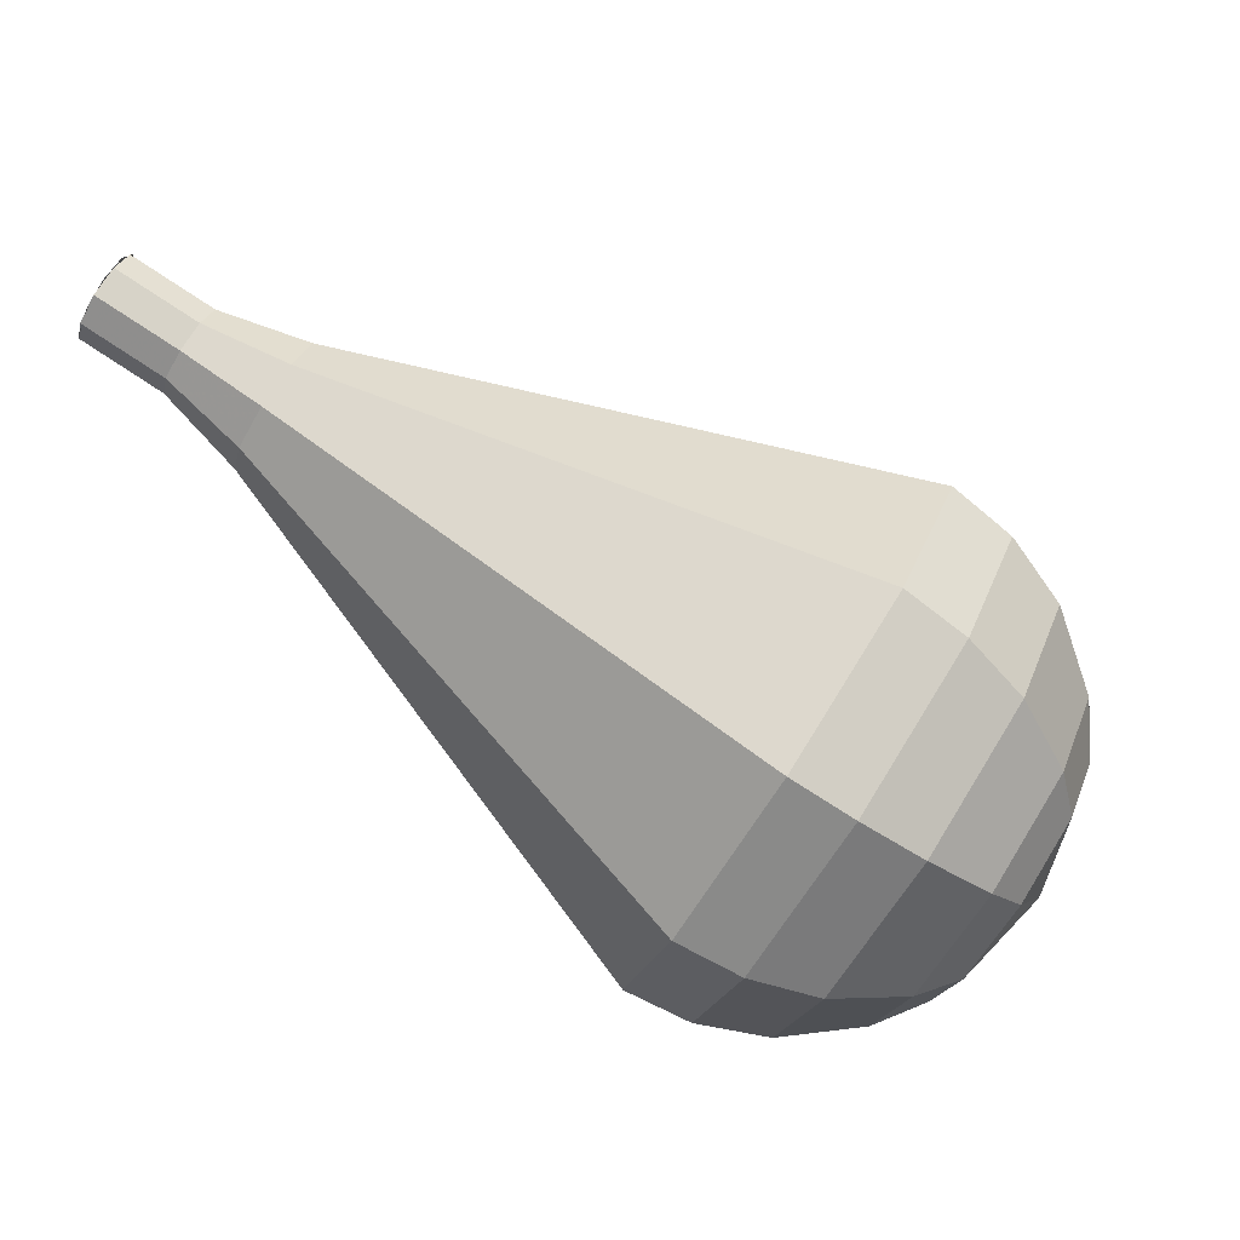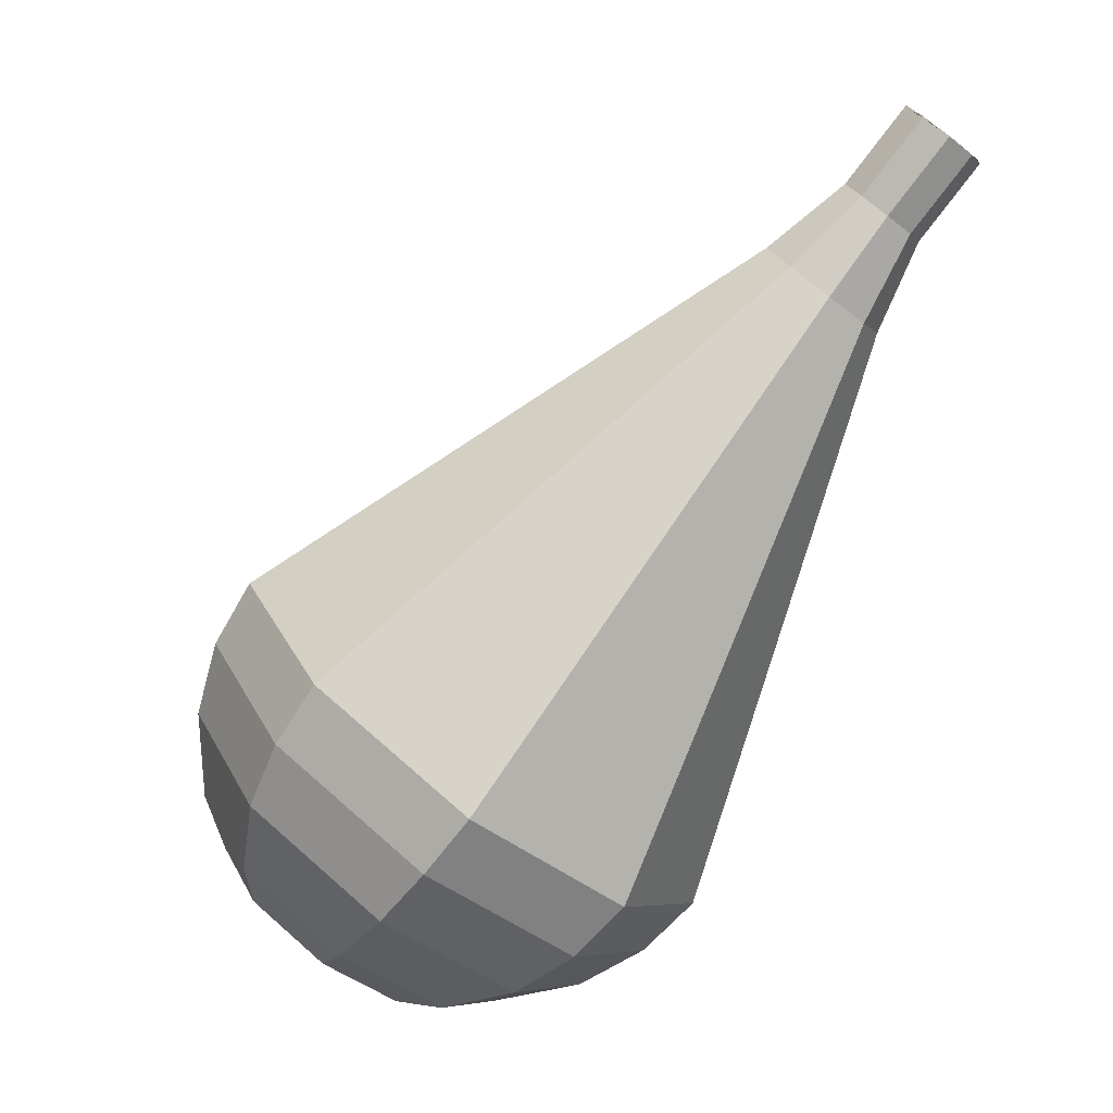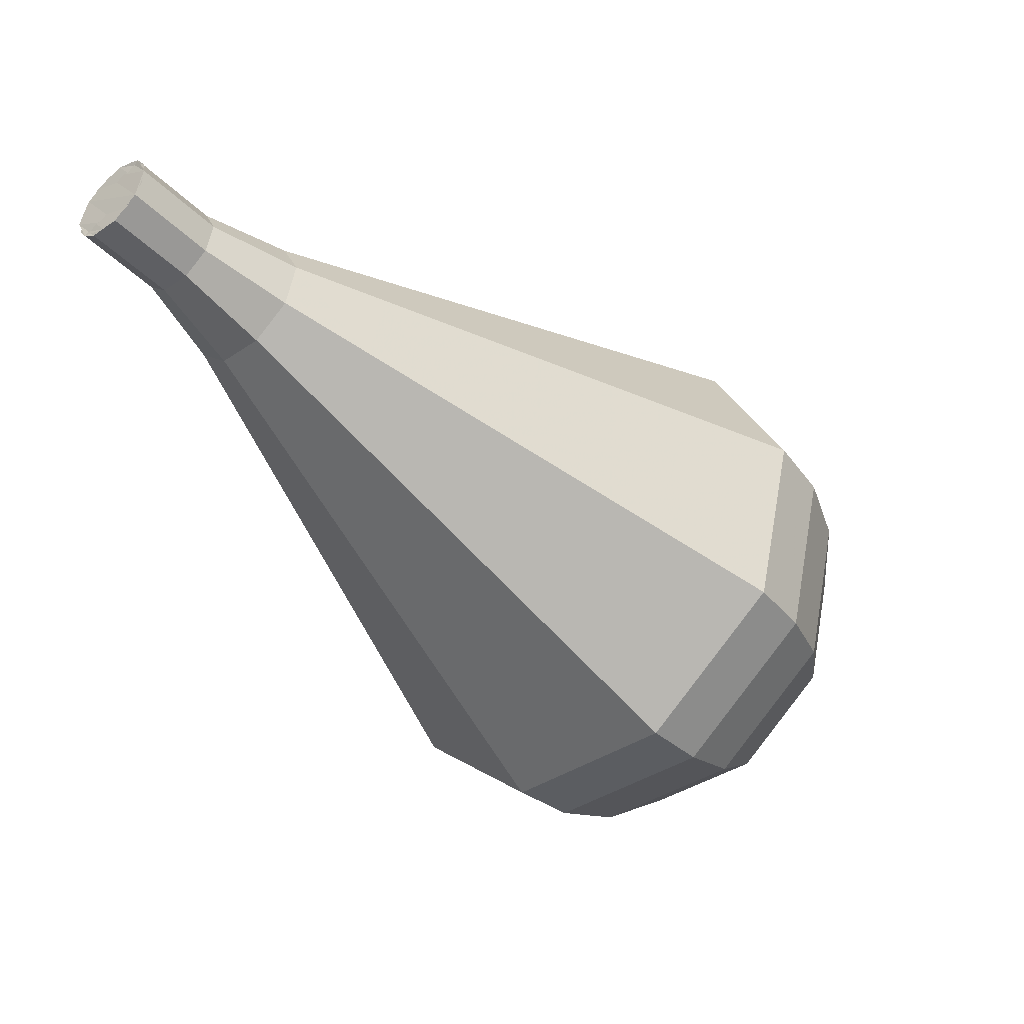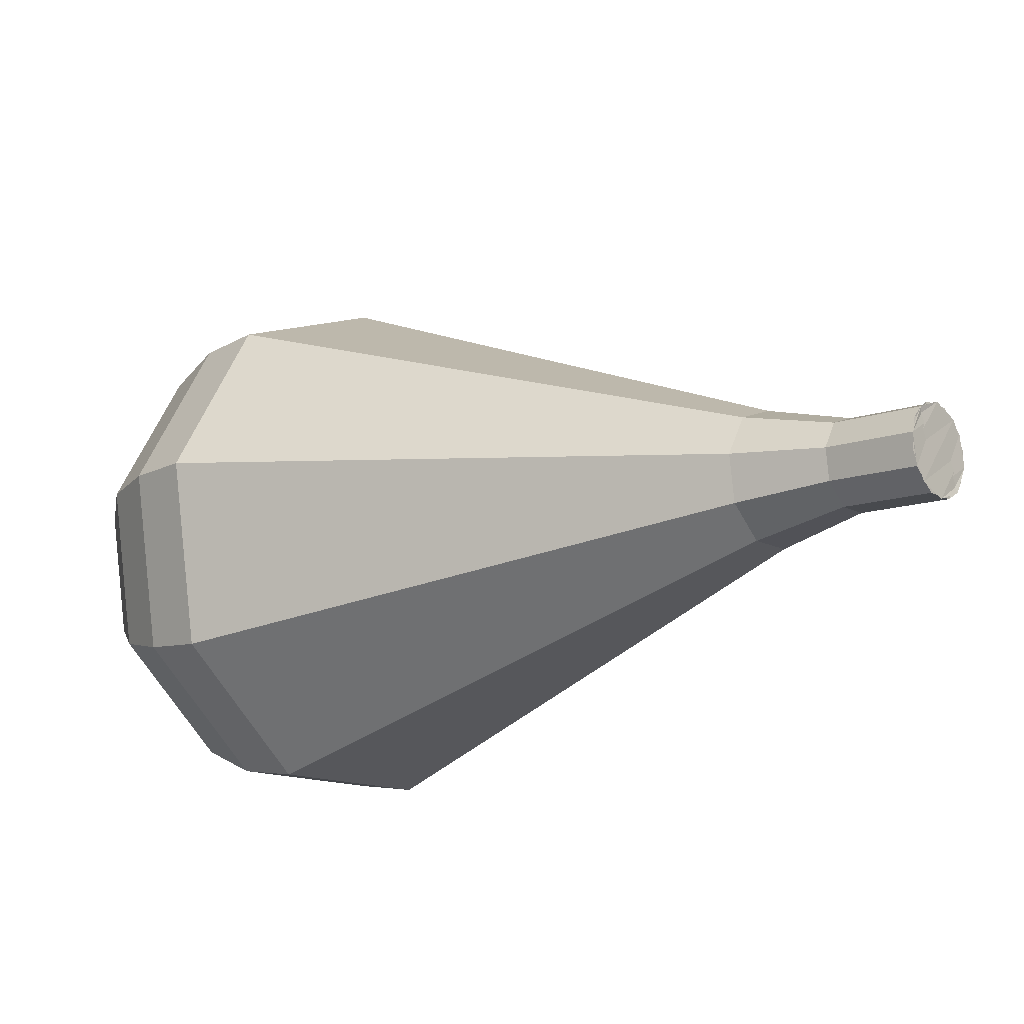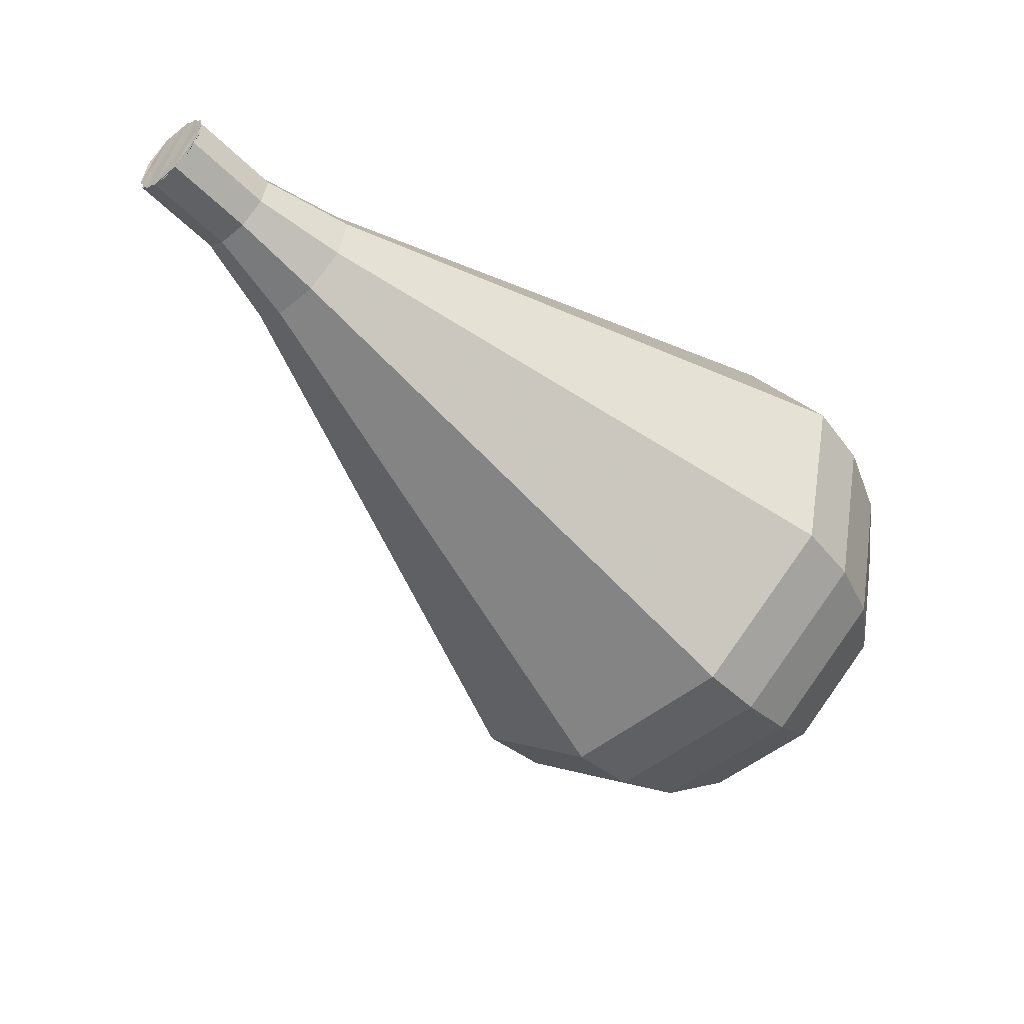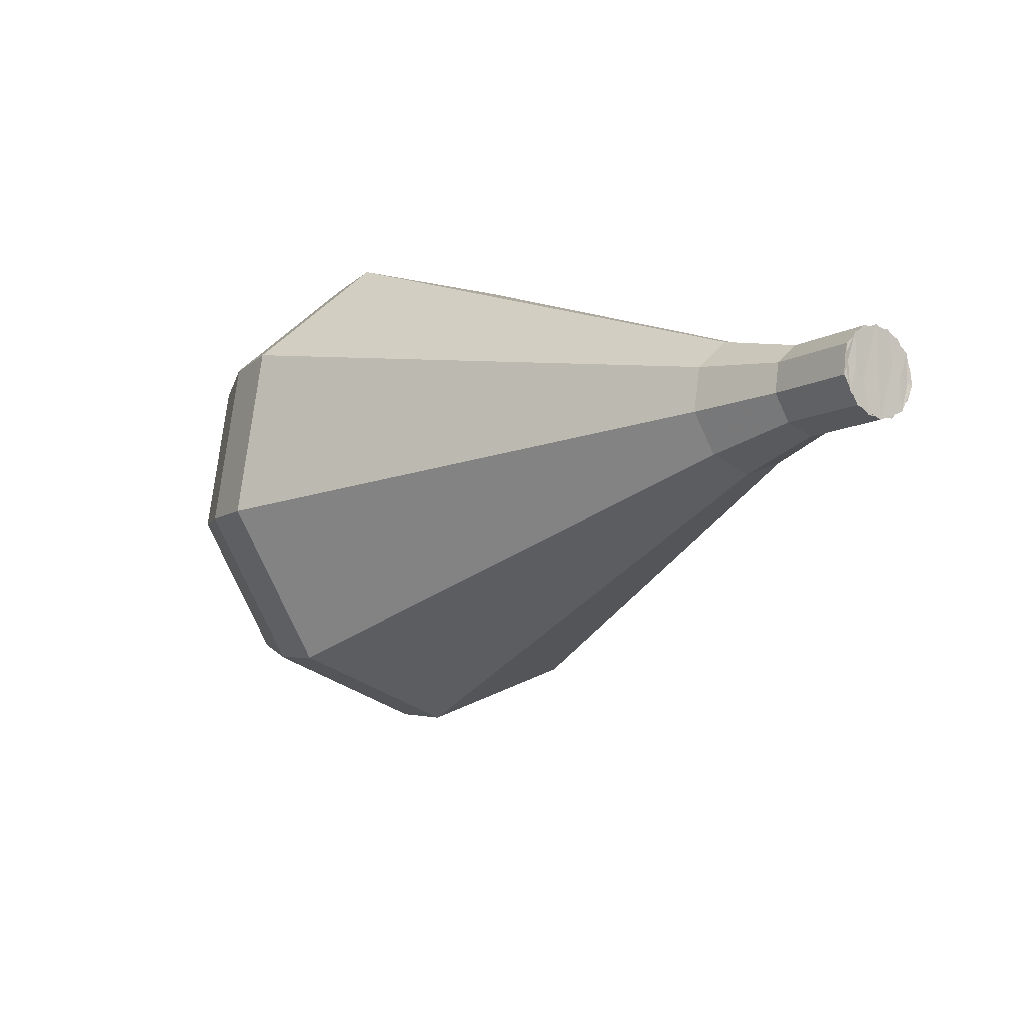
<metadata>
{"format":"obj","ext":"obj","renderer":"f3d","projection":"perspective","resolution":1024,"background":"white","views":[{"elev":62.6,"azim":63.7,"up":"+Y"},{"elev":59.0,"azim":119.1,"up":"+Z"},{"elev":2.3,"azim":-55.5,"up":"+Z"},{"elev":44.2,"azim":-171.6,"up":"+Z"},{"elev":-32.6,"azim":-11.5,"up":"+Y"},{"elev":7.4,"azim":-93.9,"up":"+Y"}]}
</metadata>
<code>
g tube1
v 133.1 147.1 159.9
v 132.6 146.9 159.2
v 132.1 146.3 158.8
v 132 145.5 159
v 132.2 144.8 159.5
v 132.7 144.7 160.2
v 133.2 145.1 160.8
v 133.5 145.9 160.9
v 133.5 146.7 160.5
v 133.1 147.1 159.9
v 132.4 144.7 159.9
v 132.1 145.1 159.2
v 132.1 145.9 158.8
v 132.4 146.7 159
v 132.9 147.1 159.5
v 133.3 147 160.2
v 133.5 146.3 160.8
v 133.3 145.5 160.9
v 132.9 144.9 160.5
v 132.4 144.7 159.9
v 134.4 144.1 158.5
v 134.1 144.5 157.8
v 134.1 145.3 157.5
v 134.4 146.1 157.6
v 134.9 146.5 158.1
v 135.3 146.3 158.9
v 135.5 145.7 159.4
v 135.4 144.9 159.5
v 134.9 144.2 159.2
v 134.4 144.1 158.5
v 136.3 142.9 157.1
v 135.8 143.5 156.1
v 135.8 144.6 155.6
v 136.2 145.8 155.8
v 137 146.5 156.6
v 137.7 146.3 157.7
v 137.9 145.3 158.5
v 137.7 144.1 158.7
v 137 143.1 158.2
v 136.3 142.9 157.1
v 138 141.4 155.8
v 137.3 142.3 154.3
v 137.3 144 153.5
v 138 145.8 153.7
v 139.1 146.7 155
v 140.1 146.4 156.6
v 140.5 145 157.8
v 140.1 143.2 158.1
v 139.2 141.7 157.3
v 138 141.4 155.8
v 139.8 139.9 154.4
v 138.8 141.1 152.4
v 138.8 143.4 151.3
v 139.7 145.7 151.7
v 141.2 147 153.4
v 142.6 146.6 155.5
v 143.1 144.7 157.2
v 142.6 142.3 157.5
v 141.3 140.3 156.5
v 139.8 139.9 154.4
v 143.3 136.8 151.7
v 141.8 138.7 148.7
v 141.8 142.2 147.1
v 143.2 145.7 147.6
v 145.5 147.6 150.1
v 147.5 147 153.3
v 148.3 144.2 155.8
v 147.5 140.4 156.4
v 145.6 137.5 154.8
v 143.3 136.8 151.7
v 146.8 133.8 149
v 144.9 136.2 144.9
v 144.8 140.9 142.8
v 146.7 145.6 143.5
v 149.7 148.1 146.8
v 152.4 147.3 151.2
v 153.4 143.6 154.5
v 152.4 138.6 155.2
v 149.8 134.7 153.1
v 146.8 133.8 149
v 148.4 133.6 148
v 146.5 135.9 144.1
v 146.5 140.4 142
v 148.3 145 142.7
v 151.2 147.5 145.9
v 153.8 146.7 150.1
v 154.8 143 153.3
v 153.8 138.2 154
v 151.3 134.5 151.9
v 148.4 133.6 148
v 150.1 133.9 147
v 148.4 136 143.5
v 148.4 140 141.6
v 150.1 144.1 142.2
v 152.6 146.3 145.1
v 154.9 145.6 148.8
v 155.9 142.3 151.7
v 155 138 152.4
v 152.7 134.7 150.5
v 150.1 133.9 147
v 152.1 134.9 146
v 150.8 136.5 143.3
v 150.8 139.6 141.9
v 152 142.7 142.3
v 154 144.4 144.5
v 155.8 143.8 147.4
v 156.5 141.3 149.6
v 155.8 138 150.1
v 154.1 135.5 148.7
v 152.1 134.9 146
v 153.2 135.9 145.5
v 152.3 137.1 143.5
v 152.3 139.4 142.5
v 153.2 141.6 142.8
v 154.6 142.9 144.4
v 155.9 142.5 146.5
v 156.4 140.7 148.1
v 156 138.2 148.5
v 154.7 136.4 147.4
v 153.2 135.9 145.5
v 155 139.2 145
v 155 139.2 145
v 155 139.2 145
v 155 139.2 145
v 155 139.2 145
v 155 139.2 145
v 155 139.2 145
v 155 139.2 145
v 155 139.2 145
v 155 139.2 145
f 1 2 12
f 12 11 1
f 2 3 13
f 13 12 2
f 3 4 14
f 14 13 3
f 4 5 15
f 15 14 4
f 5 6 16
f 16 15 5
f 6 7 17
f 17 16 6
f 7 8 18
f 18 17 7
f 8 9 19
f 19 18 8
f 9 10 20
f 20 19 9
f 11 12 22
f 22 21 11
f 12 13 23
f 23 22 12
f 13 14 24
f 24 23 13
f 14 15 25
f 25 24 14
f 15 16 26
f 26 25 15
f 16 17 27
f 27 26 16
f 17 18 28
f 28 27 17
f 18 19 29
f 29 28 18
f 19 20 30
f 30 29 19
f 21 22 32
f 32 31 21
f 22 23 33
f 33 32 22
f 23 24 34
f 34 33 23
f 24 25 35
f 35 34 24
f 25 26 36
f 36 35 25
f 26 27 37
f 37 36 26
f 27 28 38
f 38 37 27
f 28 29 39
f 39 38 28
f 29 30 40
f 40 39 29
f 31 32 42
f 42 41 31
f 32 33 43
f 43 42 32
f 33 34 44
f 44 43 33
f 34 35 45
f 45 44 34
f 35 36 46
f 46 45 35
f 36 37 47
f 47 46 36
f 37 38 48
f 48 47 37
f 38 39 49
f 49 48 38
f 39 40 50
f 50 49 39
f 41 42 52
f 52 51 41
f 42 43 53
f 53 52 42
f 43 44 54
f 54 53 43
f 44 45 55
f 55 54 44
f 45 46 56
f 56 55 45
f 46 47 57
f 57 56 46
f 47 48 58
f 58 57 47
f 48 49 59
f 59 58 48
f 49 50 60
f 60 59 49
f 51 52 62
f 62 61 51
f 52 53 63
f 63 62 52
f 53 54 64
f 64 63 53
f 54 55 65
f 65 64 54
f 55 56 66
f 66 65 55
f 56 57 67
f 67 66 56
f 57 58 68
f 68 67 57
f 58 59 69
f 69 68 58
f 59 60 70
f 70 69 59
f 61 62 72
f 72 71 61
f 62 63 73
f 73 72 62
f 63 64 74
f 74 73 63
f 64 65 75
f 75 74 64
f 65 66 76
f 76 75 65
f 66 67 77
f 77 76 66
f 67 68 78
f 78 77 67
f 68 69 79
f 79 78 68
f 69 70 80
f 80 79 69
f 71 72 82
f 82 81 71
f 72 73 83
f 83 82 72
f 73 74 84
f 84 83 73
f 74 75 85
f 85 84 74
f 75 76 86
f 86 85 75
f 76 77 87
f 87 86 76
f 77 78 88
f 88 87 77
f 78 79 89
f 89 88 78
f 79 80 90
f 90 89 79
f 81 82 92
f 92 91 81
f 82 83 93
f 93 92 82
f 83 84 94
f 94 93 83
f 84 85 95
f 95 94 84
f 85 86 96
f 96 95 85
f 86 87 97
f 97 96 86
f 87 88 98
f 98 97 87
f 88 89 99
f 99 98 88
f 89 90 100
f 100 99 89
f 91 92 102
f 102 101 91
f 92 93 103
f 103 102 92
f 93 94 104
f 104 103 93
f 94 95 105
f 105 104 94
f 95 96 106
f 106 105 95
f 96 97 107
f 107 106 96
f 97 98 108
f 108 107 97
f 98 99 109
f 109 108 98
f 99 100 110
f 110 109 99
f 101 102 112
f 112 111 101
f 102 103 113
f 113 112 102
f 103 104 114
f 114 113 103
f 104 105 115
f 115 114 104
f 105 106 116
f 116 115 105
f 106 107 117
f 117 116 106
f 107 108 118
f 118 117 107
f 108 109 119
f 119 118 108
f 109 110 120
f 120 119 109
f 111 112 122
f 122 121 111
f 112 113 123
f 123 122 112
f 113 114 124
f 124 123 113
f 114 115 125
f 125 124 114
f 115 116 126
f 126 125 115
f 116 117 127
f 127 126 116
f 117 118 128
f 128 127 117
f 118 119 129
f 129 128 118
f 119 120 130
f 130 129 119

</code>
